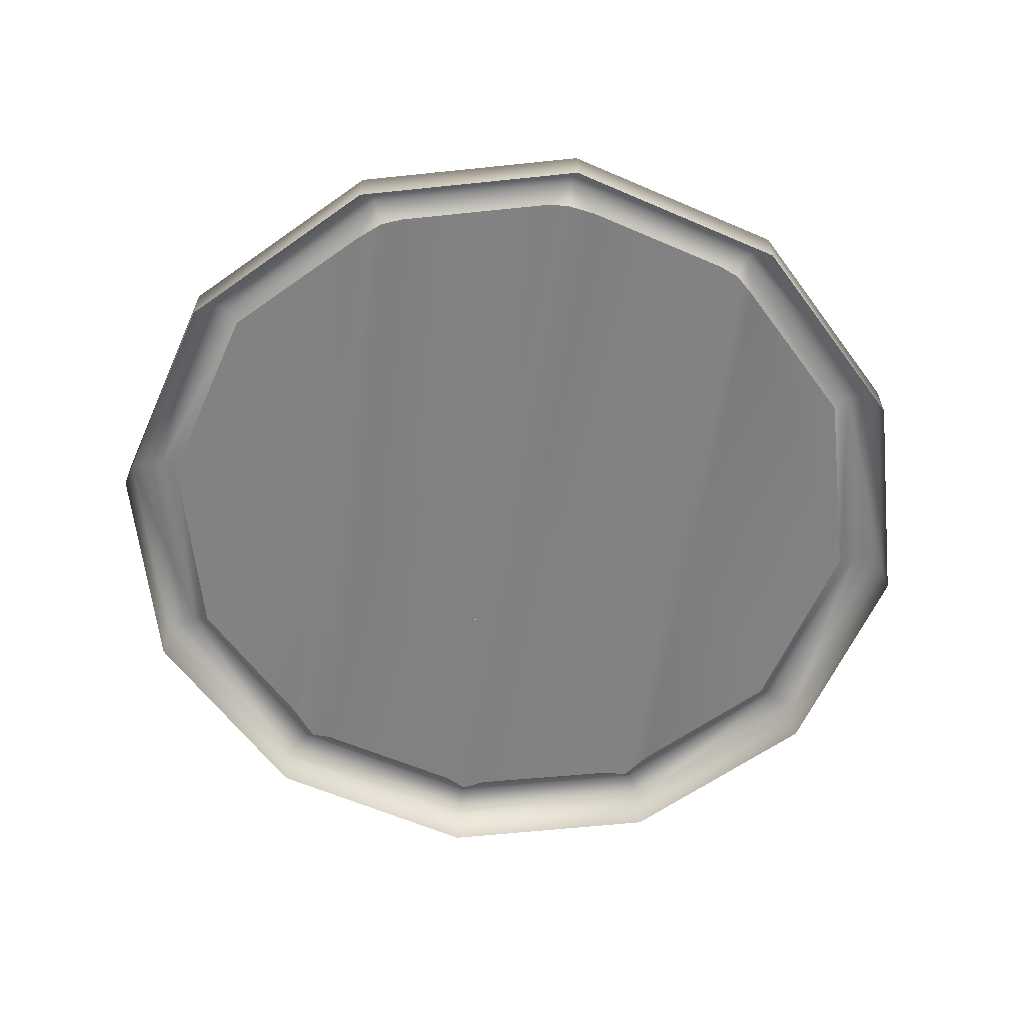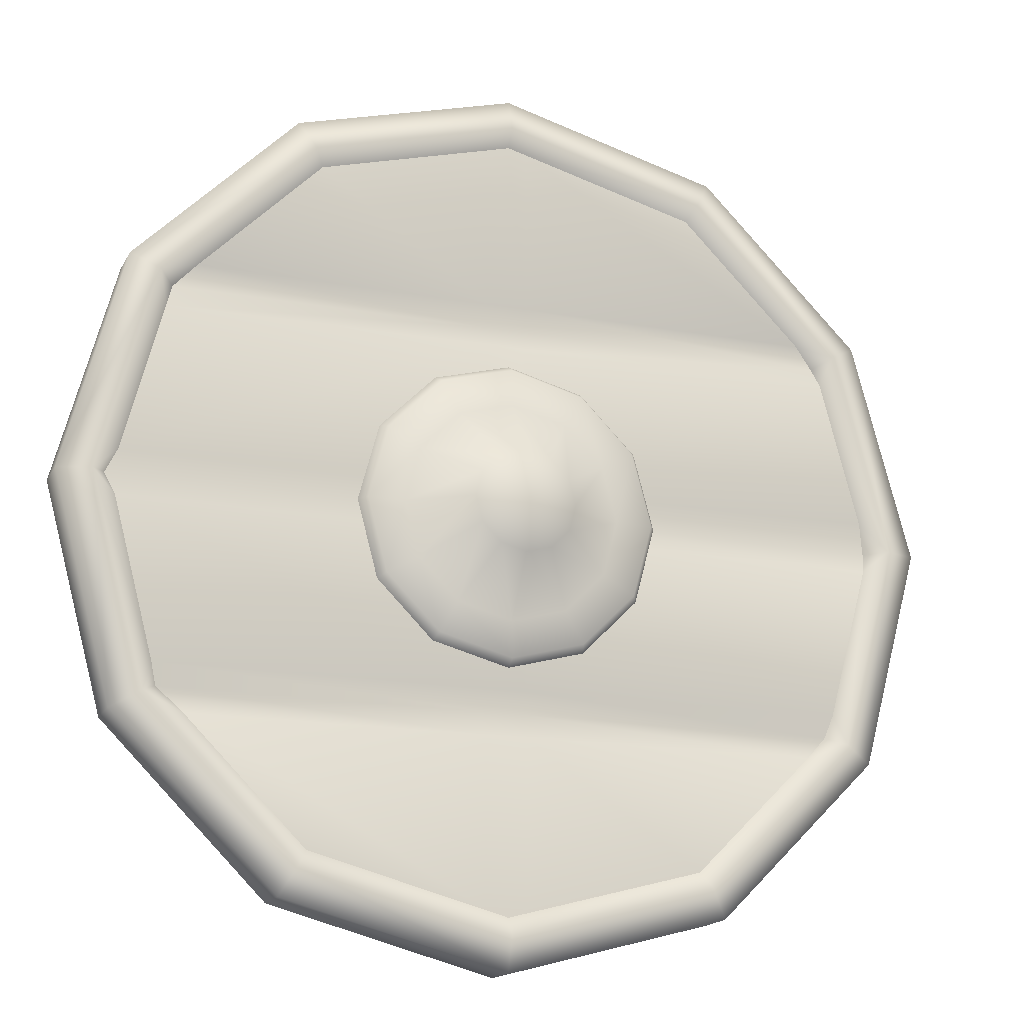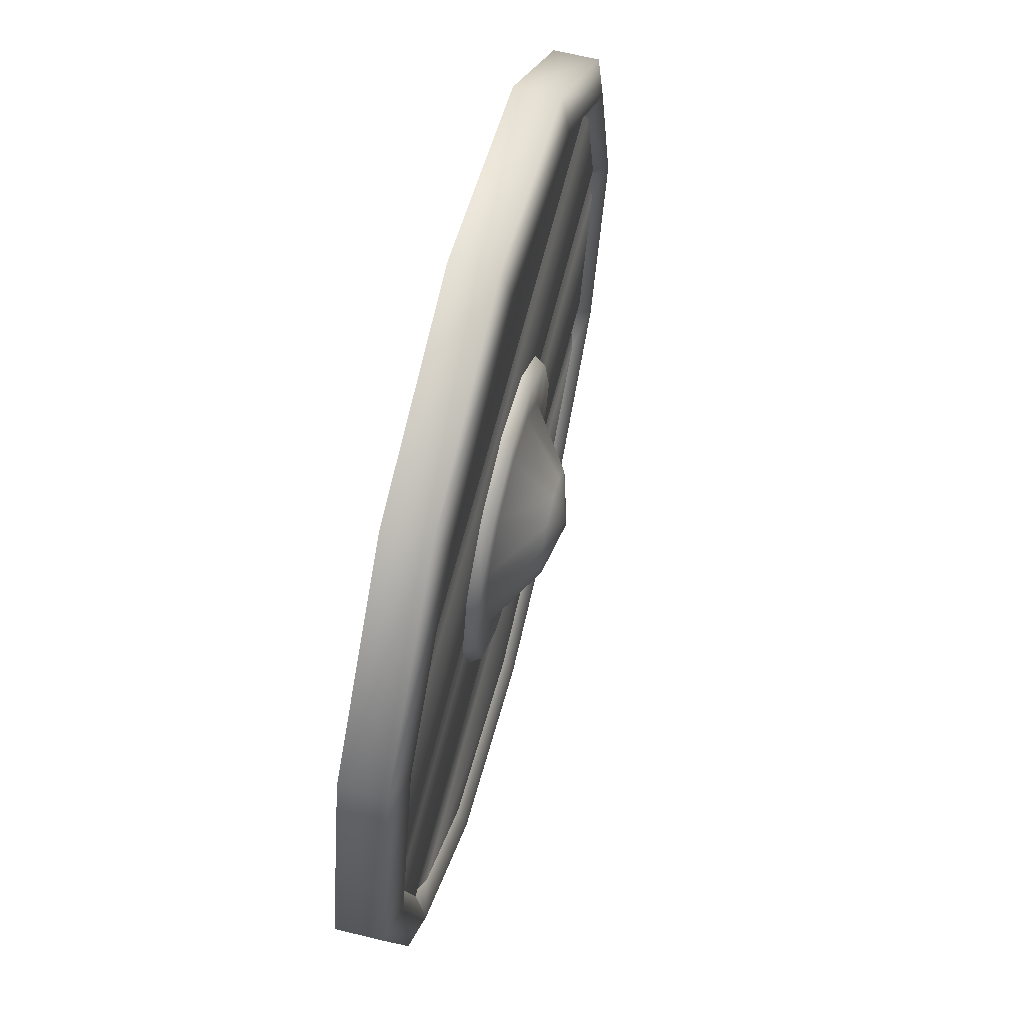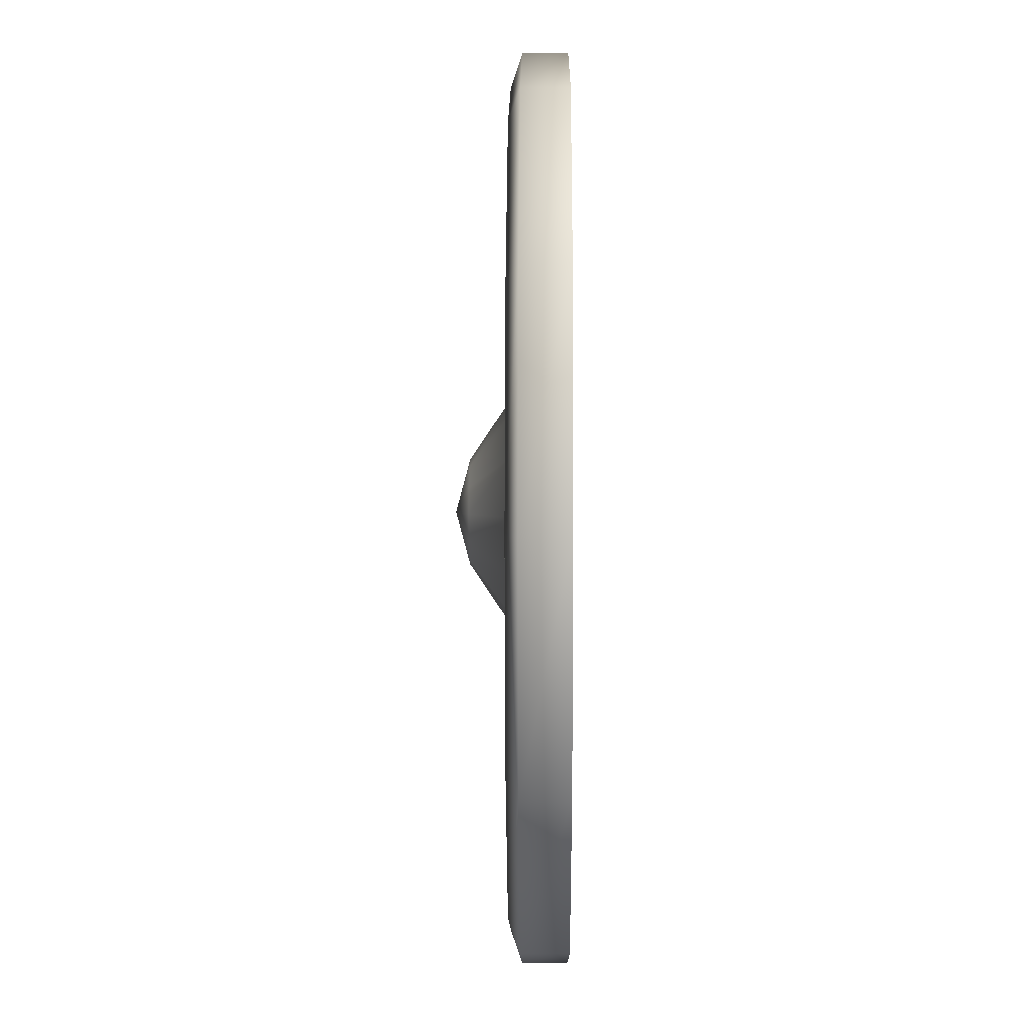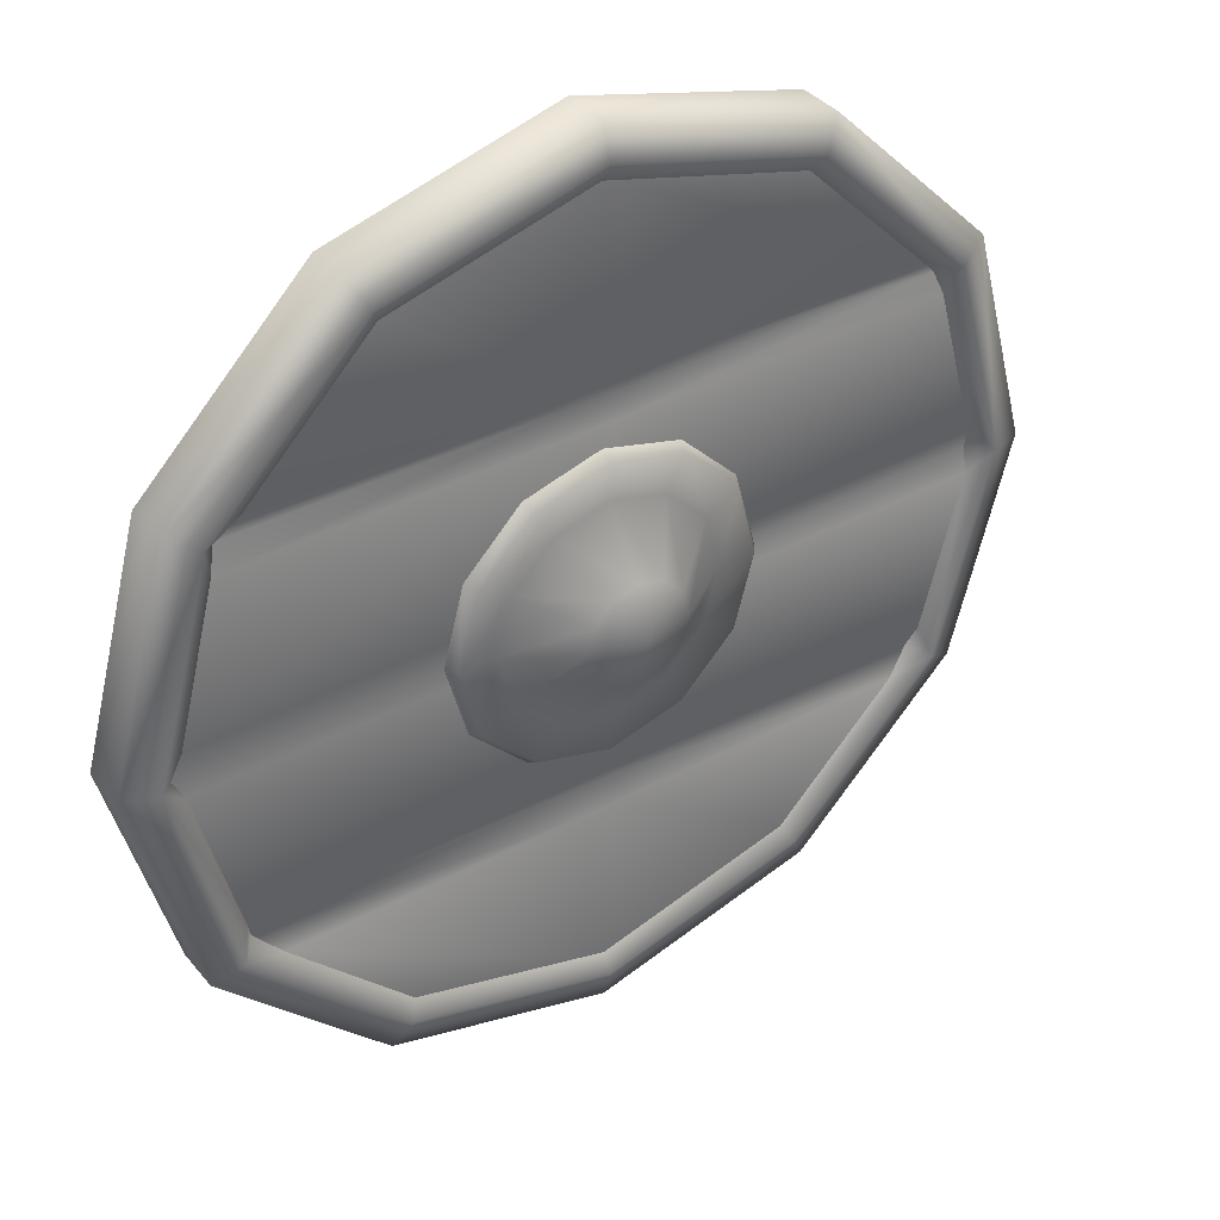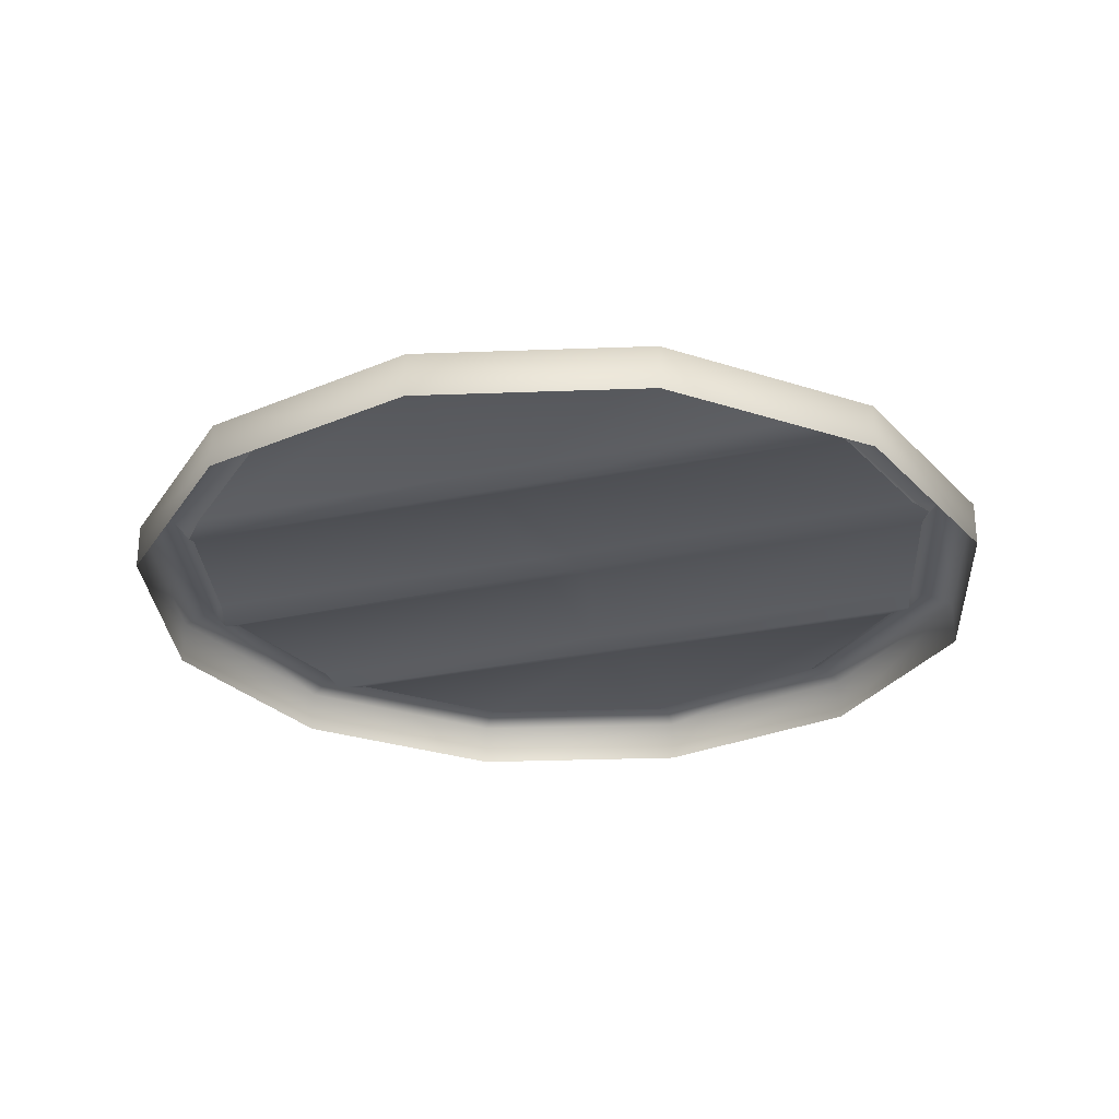
<metadata>
{"format":"obj","ext":"obj","renderer":"f3d","projection":"perspective","resolution":1024,"background":"white","views":[{"elev":-60.6,"azim":81.1,"up":"+Z"},{"elev":-17.1,"azim":-20.0,"up":"+Y"},{"elev":64.3,"azim":-76.0,"up":"+Y"},{"elev":2.7,"azim":90.7,"up":"+Y"},{"elev":37.2,"azim":-34.5,"up":"+Y"},{"elev":-27.6,"azim":-161.7,"up":"+Z"}]}
</metadata>
<code>
o rpgpp_lt_shield_wall_01a_rpgpp_lt_shield_wall_01a.001
v -0.3844 0.2212 0.00662
v 0.3823 0.2212 0.006621
v 0.4416 -7.3e-05 0.004681
v 0.3823 -0.2214 0.006621
v -0.3844 -0.2214 0.00662
v -0.4499 -7.2e-05 0.01608
v 0.3888 -0.1972 0.01617
v -0.3913 -0.1979 0.01496
v 0.3557 -0.248 0.01617
v -0.356 -0.2498 0.01617
v -0.392 0.1954 0.01483
v 0.3881 0.1995 0.01617
v 0.3587 0.2448 0.01617
v -0.3594 0.2463 0.01617
v -0.4375 -0.02313 0.01636
v 0.4354 -0.02332 0.01617
v 0.4325 0.03365 0.01617
v -0.4364 0.02692 0.0163
v -0.00105 -7.3e-05 0.08874
v -0.2224 0.3833 0.01617
v -0.001049 0.4426 0.01617
v 0.2203 0.3833 0.01617
v 0.2203 -0.3834 0.01617
v -0.00105 -0.4427 0.01617
v -0.2224 -0.3834 0.01617
v -0.501 -7.2e-05 0.01617
v -0.4341 -0.2501 0.01617
v -0.251 -0.4331 0.01617
v -0.00105 -0.5001 0.01617
v 0.249 -0.4331 0.01617
v 0.432 -0.2501 0.01617
v 0.499 -7.3e-05 0.01617
v 0.432 0.2499 0.01617
v 0.249 0.4329 0.01617
v -0.001049 0.4999 0.01617
v -0.251 0.4329 0.01617
v -0.4341 0.2499 0.01617
v -0.4641 -7.2e-05 0.02871
v -0.001049 0.463 0.02871
v 0.3999 -0.2316 0.02871
v -0.402 -0.2316 0.02871
v 0.2305 0.4009 0.02871
v 0.2305 -0.4011 0.02871
v -0.402 0.2314 0.02871
v 0.3999 0.2314 0.02871
v -0.00105 -0.4631 0.02871
v -0.2326 0.4009 0.02871
v 0.462 -7.3e-05 0.02871
v -0.2326 -0.4011 0.02871
v -0.05861 -7.3e-05 0.07326
v -0.02983 -0.04992 0.07326
v -0.001049 0.05749 0.07326
v 0.0488 -0.02885 0.07326
v -0.0509 -0.02885 0.07326
v 0.02773 0.04978 0.07326
v 0.02773 -0.04992 0.07326
v -0.0509 0.02871 0.07326
v 0.0488 0.02871 0.07326
v -0.00105 -0.05763 0.07326
v -0.02983 0.04978 0.07326
v 0.05651 -7.3e-05 0.07326
v -0.1661 -7.3e-05 0.02913
v -0.08357 -0.143 0.02913
v -0.001049 0.165 0.02913
v 0.1419 -0.08259 0.02913
v -0.144 -0.08259 0.02913
v 0.08147 0.1428 0.02913
v 0.08147 -0.143 0.02913
v -0.144 0.08244 0.02913
v 0.1419 0.08244 0.02913
v -0.00105 -0.1651 0.02913
v -0.08357 0.1428 0.02913
v 0.164 -7.3e-05 0.02913
v -0.001049 0.1236 0.02878
v 0.1061 -0.06191 0.02878
v -0.1082 -0.06191 0.02878
v 0.06079 0.107 0.02878
v 0.06079 -0.1072 0.02878
v -0.1082 0.06176 0.02878
v 0.1061 0.06176 0.02878
v -0.00105 -0.1237 0.02878
v -0.06289 0.107 0.02878
v 0.1226 -7.3e-05 0.02878
v -0.1247 -7.3e-05 0.02878
v -0.06289 -0.1072 0.02878
v 0.1489 -0.08664 0.01626
v -0.151 -0.08664 0.01626
v 0.08552 0.1499 0.01626
v 0.08552 -0.15 0.01626
v -0.151 0.0865 0.01626
v 0.1489 0.08649 0.01626
v -0.00105 -0.1732 0.01626
v -0.08762 0.1499 0.01626
v 0.1721 -7.3e-05 0.01626
v -0.1742 -7.2e-05 0.01626
v -0.08762 -0.15 0.01626
v -0.001049 0.1731 0.01626
v -0.501 -7.2e-05 -0.03388
v -0.4341 -0.2501 -0.03388
v -0.251 -0.4331 -0.03388
v -0.00105 -0.5001 -0.03388
v 0.249 -0.4331 -0.03388
v 0.432 -0.2501 -0.03388
v 0.499 -7.3e-05 -0.03388
v 0.432 0.2499 -0.03388
v 0.249 0.4329 -0.03388
v -0.001049 0.4999 -0.03388
v -0.251 0.4329 -0.03388
v -0.4341 0.2499 -0.03388
v -0.3844 0.2212 0.00662
v -0.2224 0.3833 0.01617
v -0.001049 0.4426 0.01617
v 0.2203 0.3833 0.01617
v 0.3823 0.2212 0.006621
v 0.4416 -7.3e-05 0.004681
v 0.3823 -0.2214 0.006621
v 0.2203 -0.3834 0.01617
v -0.00105 -0.4427 0.01617
v -0.2224 -0.3834 0.01617
v -0.3844 -0.2214 0.00662
v -0.4499 -7.2e-05 0.01608
v 0.3888 -0.1972 0.01617
v -0.3913 -0.1979 0.01496
v 0.3557 -0.248 0.01617
v -0.356 -0.2498 0.01617
v -0.392 0.1954 0.01483
v 0.3881 0.1995 0.01617
v 0.3587 0.2448 0.01617
v -0.3594 0.2463 0.01617
v -0.4375 -0.02313 0.01636
v 0.4354 -0.02332 0.01617
v 0.4325 0.03365 0.01617
v -0.4364 0.02692 0.0163
v -0.02676 -0.2214 0.00662
v -0.02676 0.2456 0.01617
v -0.02676 0.4357 0.01617
v -0.02676 0.03009 0.01624
v -0.02676 0.2212 0.00662
v -0.02676 -0.02322 0.01627
v -0.02676 -0.1976 0.01553
v -0.02676 -7.3e-05 0.01067
v -0.02676 0.1973 0.01546
v -0.02676 -0.2489 0.01617
v -0.02676 -0.4358 0.01617
v 0.0199 -0.1976 0.0156
v 0.0199 -0.02323 0.01626
v 0.0199 0.1976 0.01554
v 0.0199 0.2455 0.01617
v 0.0199 0.2212 0.00662
v 0.0199 -0.4371 0.01617
v 0.0199 -7.3e-05 0.01007
v 0.0199 -0.2214 0.00662
v 0.0199 0.03045 0.01623
v 0.0199 0.437 0.01617
v 0.0199 -0.2488 0.01617
f 79 57 60 82
f 78 56 59 81
f 80 58 61 83
f 85 51 54 76
f 50 19 57
f 83 61 53 75
f 74 52 55 77
f 84 50 57 79
f 77 55 58 80
f 93 90 69 72
f 75 53 56 78
f 89 86 65 68
f 90 95 62 69
f 94 91 70 73
f 86 94 73 65
f 26 38 44 37
f 30 43 46 29
f 34 42 45 33
f 37 44 47 36
f 33 45 48 32
f 29 46 49 28
f 48 40 31 32
f 27 28 49 41
f 31 40 43 30
f 27 41 38 26
f 88 97 64 67
f 55 19 58
f 54 19 50
f 53 19 56
f 52 19 55
f 51 19 54
f 19 53 61
f 57 19 60
f 59 19 51
f 58 19 61
f 35 39 42 34
f 21 22 42 39
f 20 21 39 47
f 24 25 49 46
f 2 12 45
f 36 47 39 35
f 23 24 46 43
f 14 20 47 44
f 81 59 51 85
f 82 60 52 74
f 56 19 59
f 19 52 60
f 76 54 50 84
f 66 76 84 62
f 72 82 74 64
f 71 81 85 63
f 65 75 78 68
f 67 77 80 70
f 62 84 79 69
f 64 74 77 67
f 73 83 75 65
f 63 85 76 66
f 70 80 83 73
f 68 78 81 71
f 69 79 82 72
f 63 66 87 96
f 63 96 92 71
f 67 70 91 88
f 62 95 87 66
f 64 97 93 72
f 68 71 92 89
f 104 32 31 103
f 100 28 27 99
f 108 36 35 107
f 28 100 101 29
f 32 104 105 33
f 109 37 36 108
f 102 30 29 101
f 106 34 33 105
f 98 26 37 109
f 99 27 26 98
f 103 31 30 102
f 107 35 34 106
f 10 5 41
f 5 8 41
f 15 6 38
f 11 1 44
f 6 18 38
f 17 3 48
f 40 48 16 7
f 12 17 48 45
f 13 2 45
f 18 11 44 38
f 1 14 44
f 25 10 41 49
f 8 15 38 41
f 9 23 43 40
f 48 3 16
f 22 13 45 42
f 40 7 4
f 4 9 40
f 143 134 120 125
f 144 143 125 119
f 123 120 134 140
f 138 135 129 110
f 133 137 142 126
f 130 123 140 139
f 126 142 138 110
f 135 136 111 129
f 121 130 139 141
f 121 141 137 133
f 149 148 135 138
f 155 152 134 143
f 148 154 112 136 135
f 137 153 147 142
f 150 155 143 144 118
f 141 139 146 151
f 139 140 145 146
f 140 134 152 145
f 141 151 153 137
f 142 147 149 138
f 151 115 132 153
f 151 146 131 115
f 128 113 154 148
f 147 127 114 149
f 146 145 122 131
f 153 132 127 147
f 114 128 148 149
f 145 152 116 122
f 117 124 155 150
f 124 116 152 155

</code>
